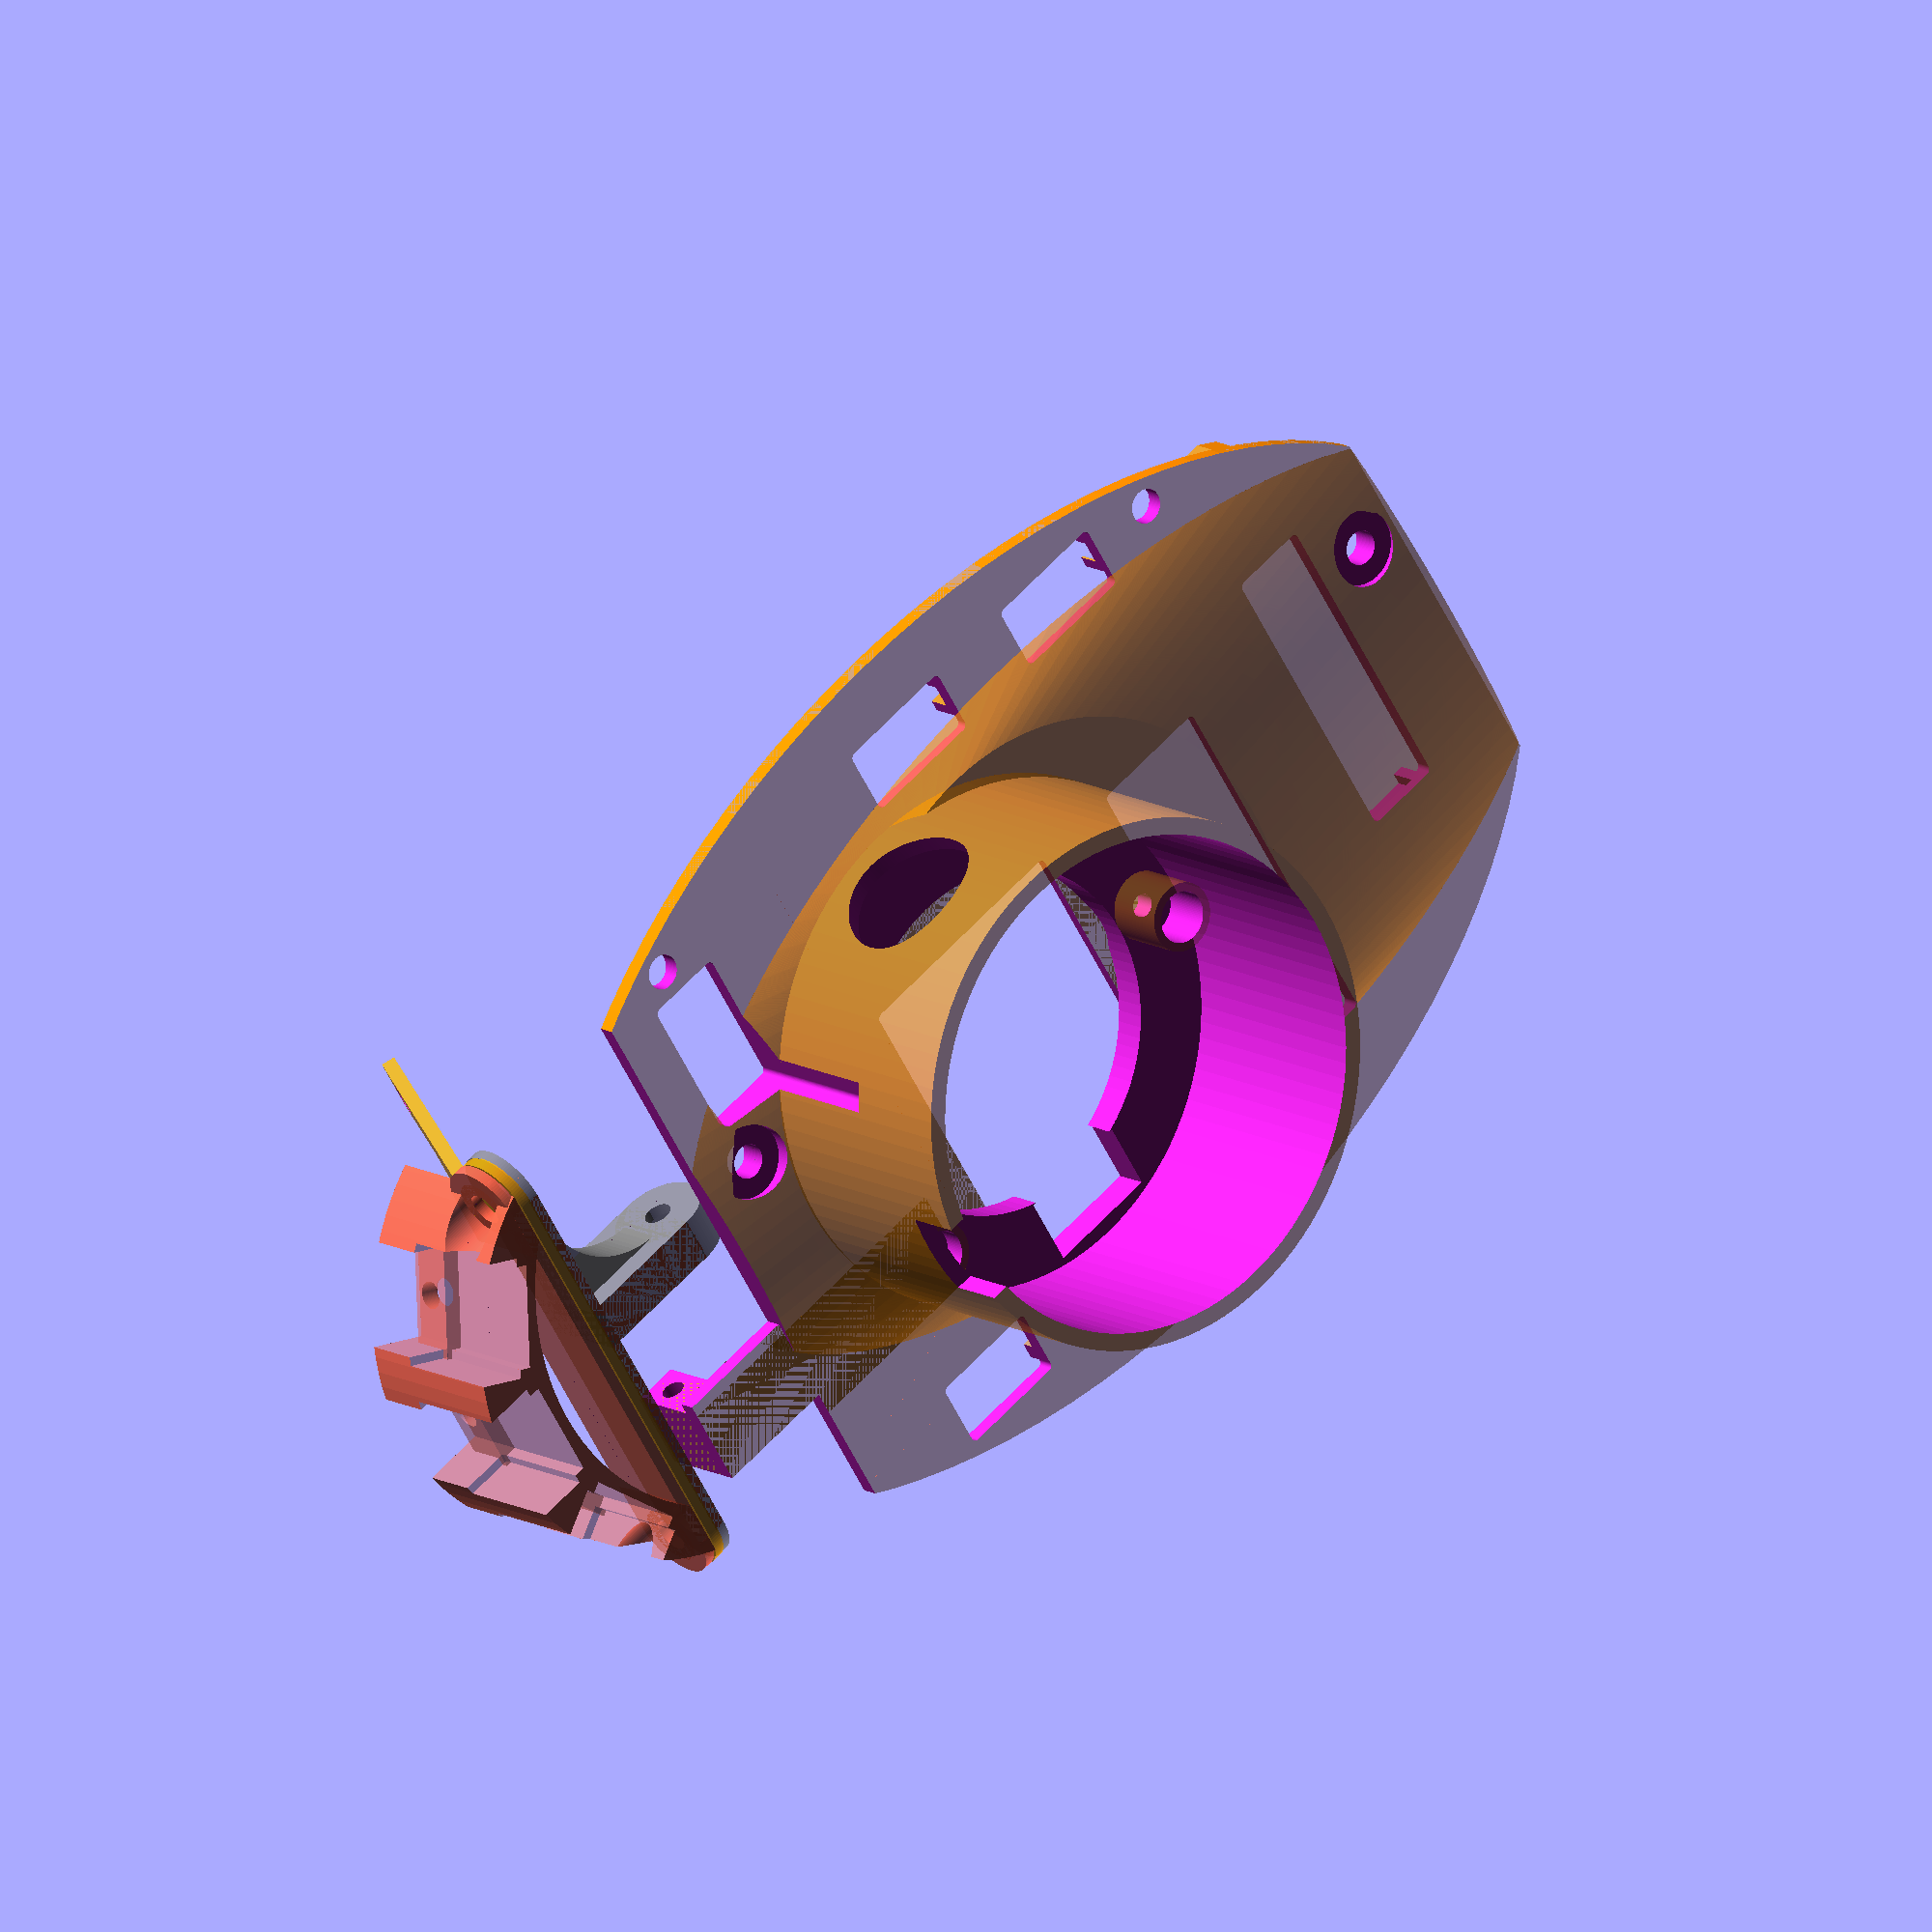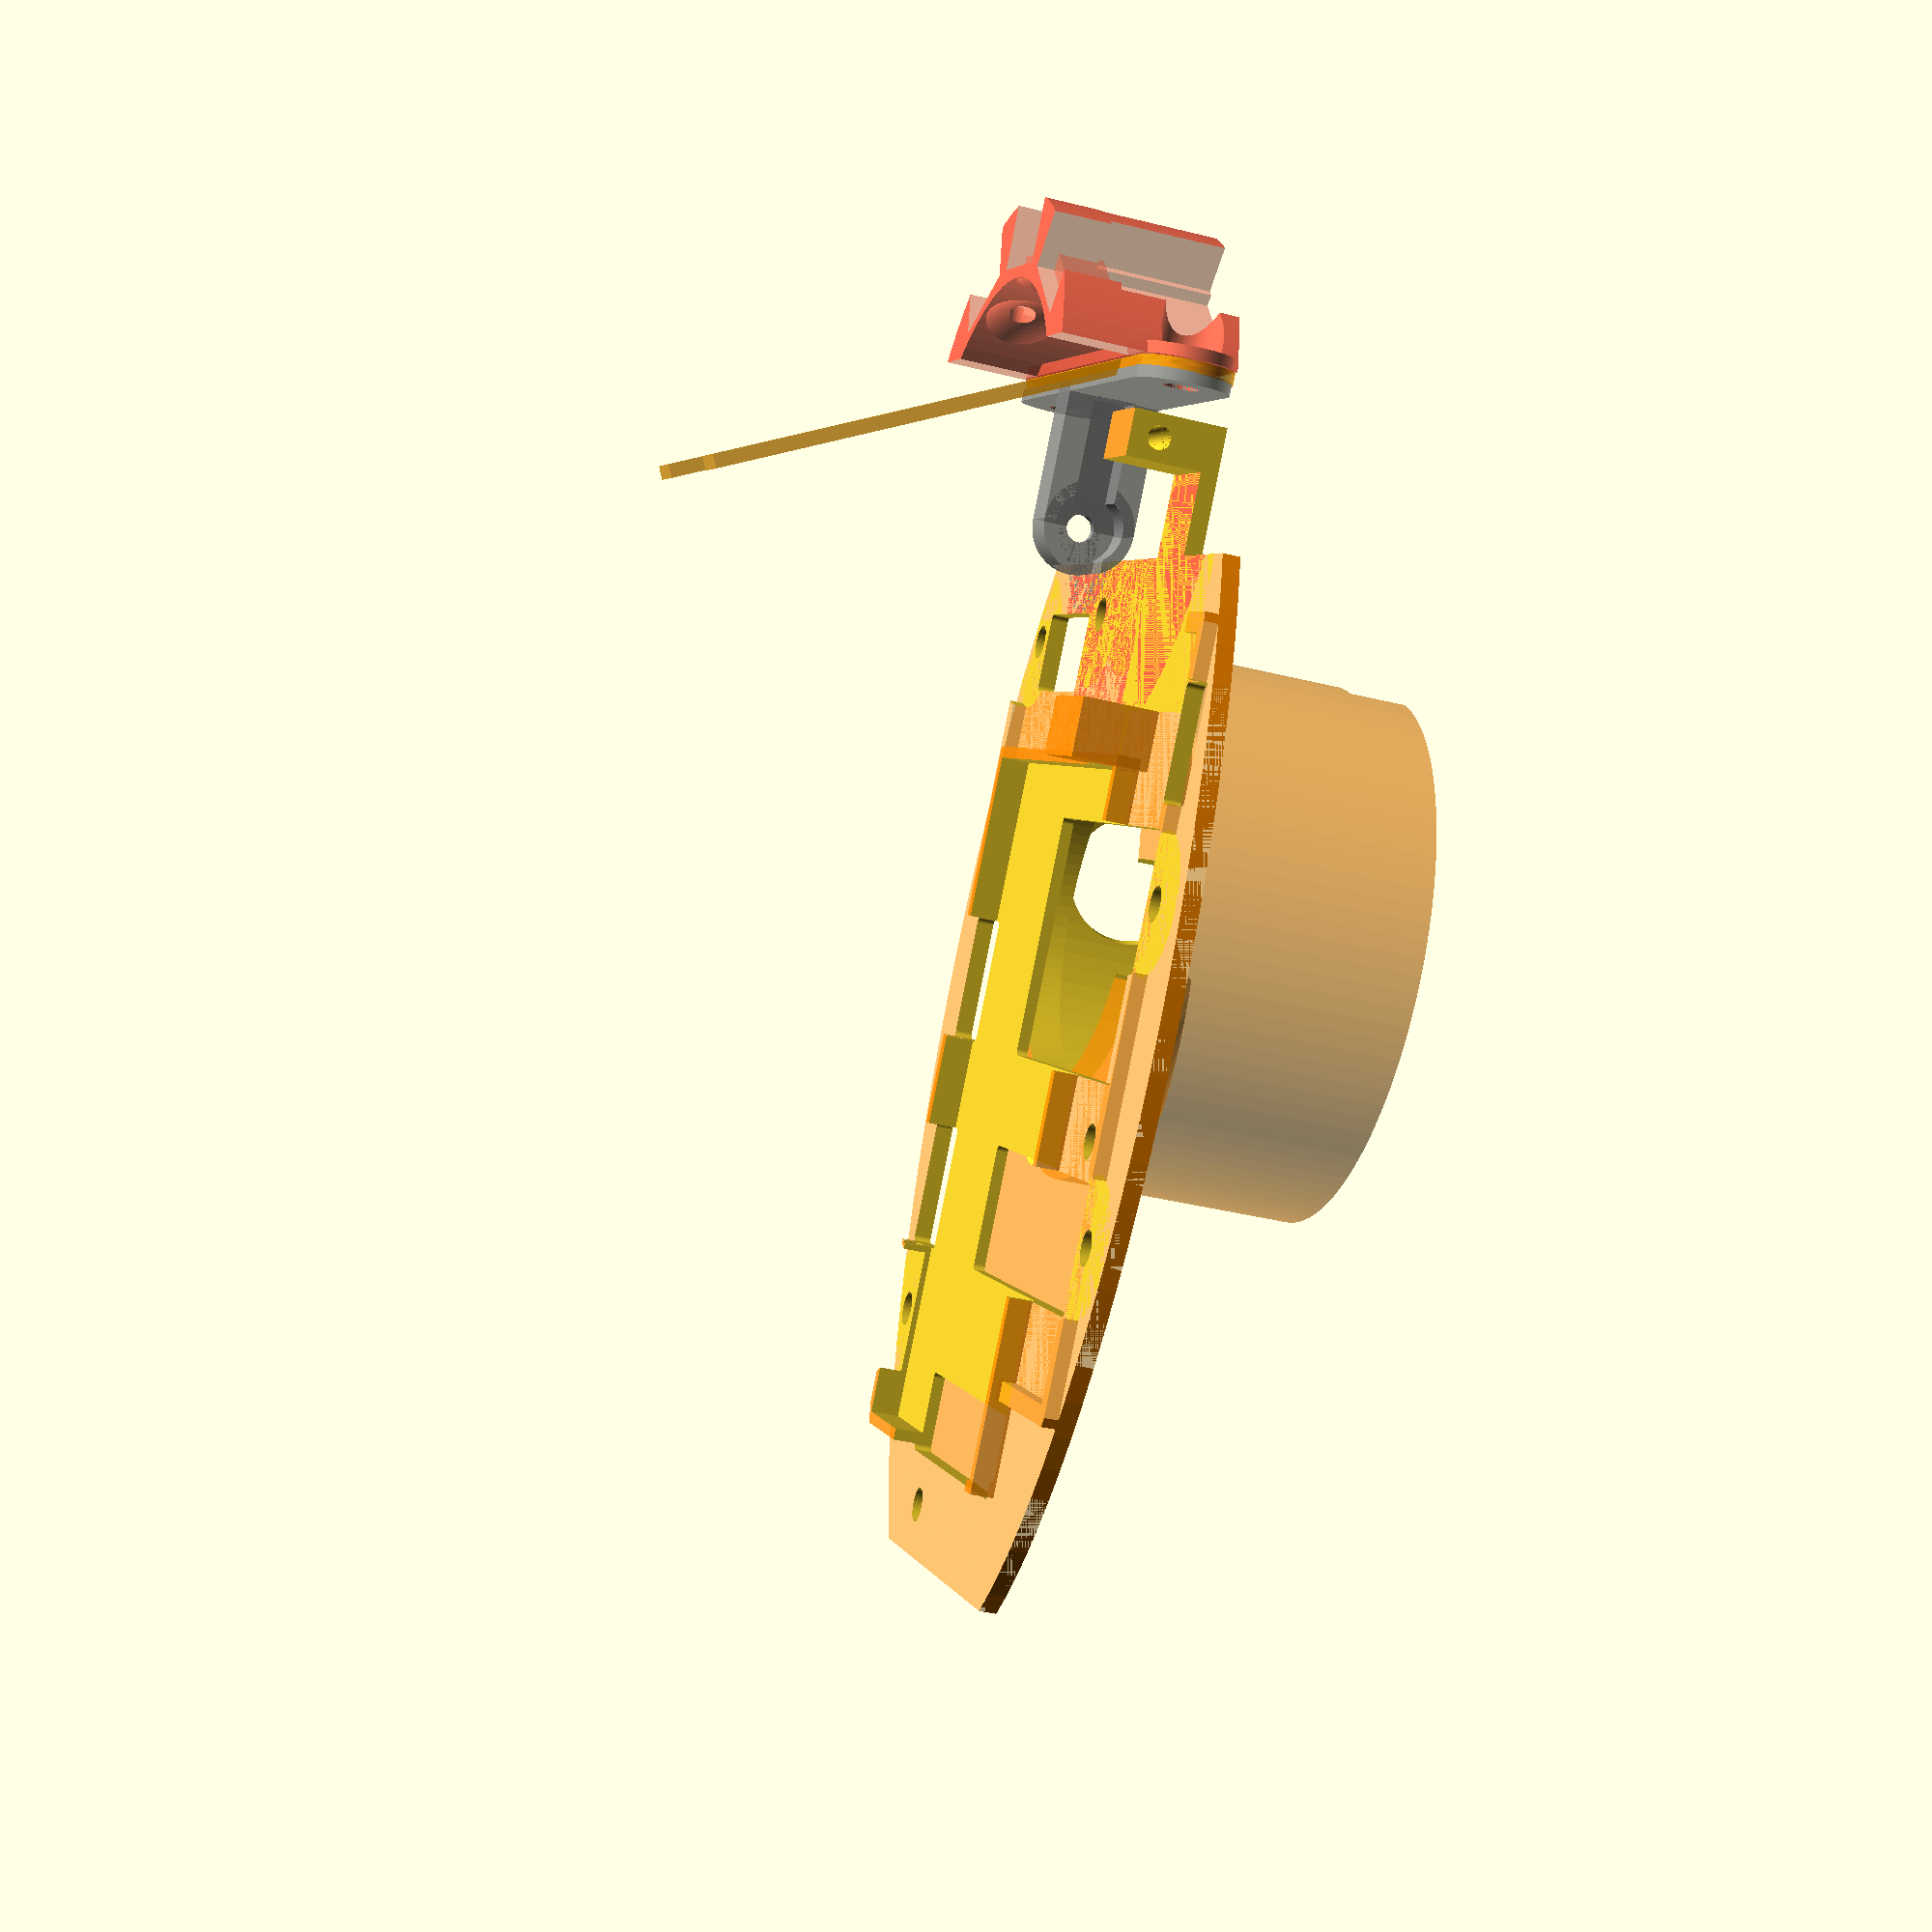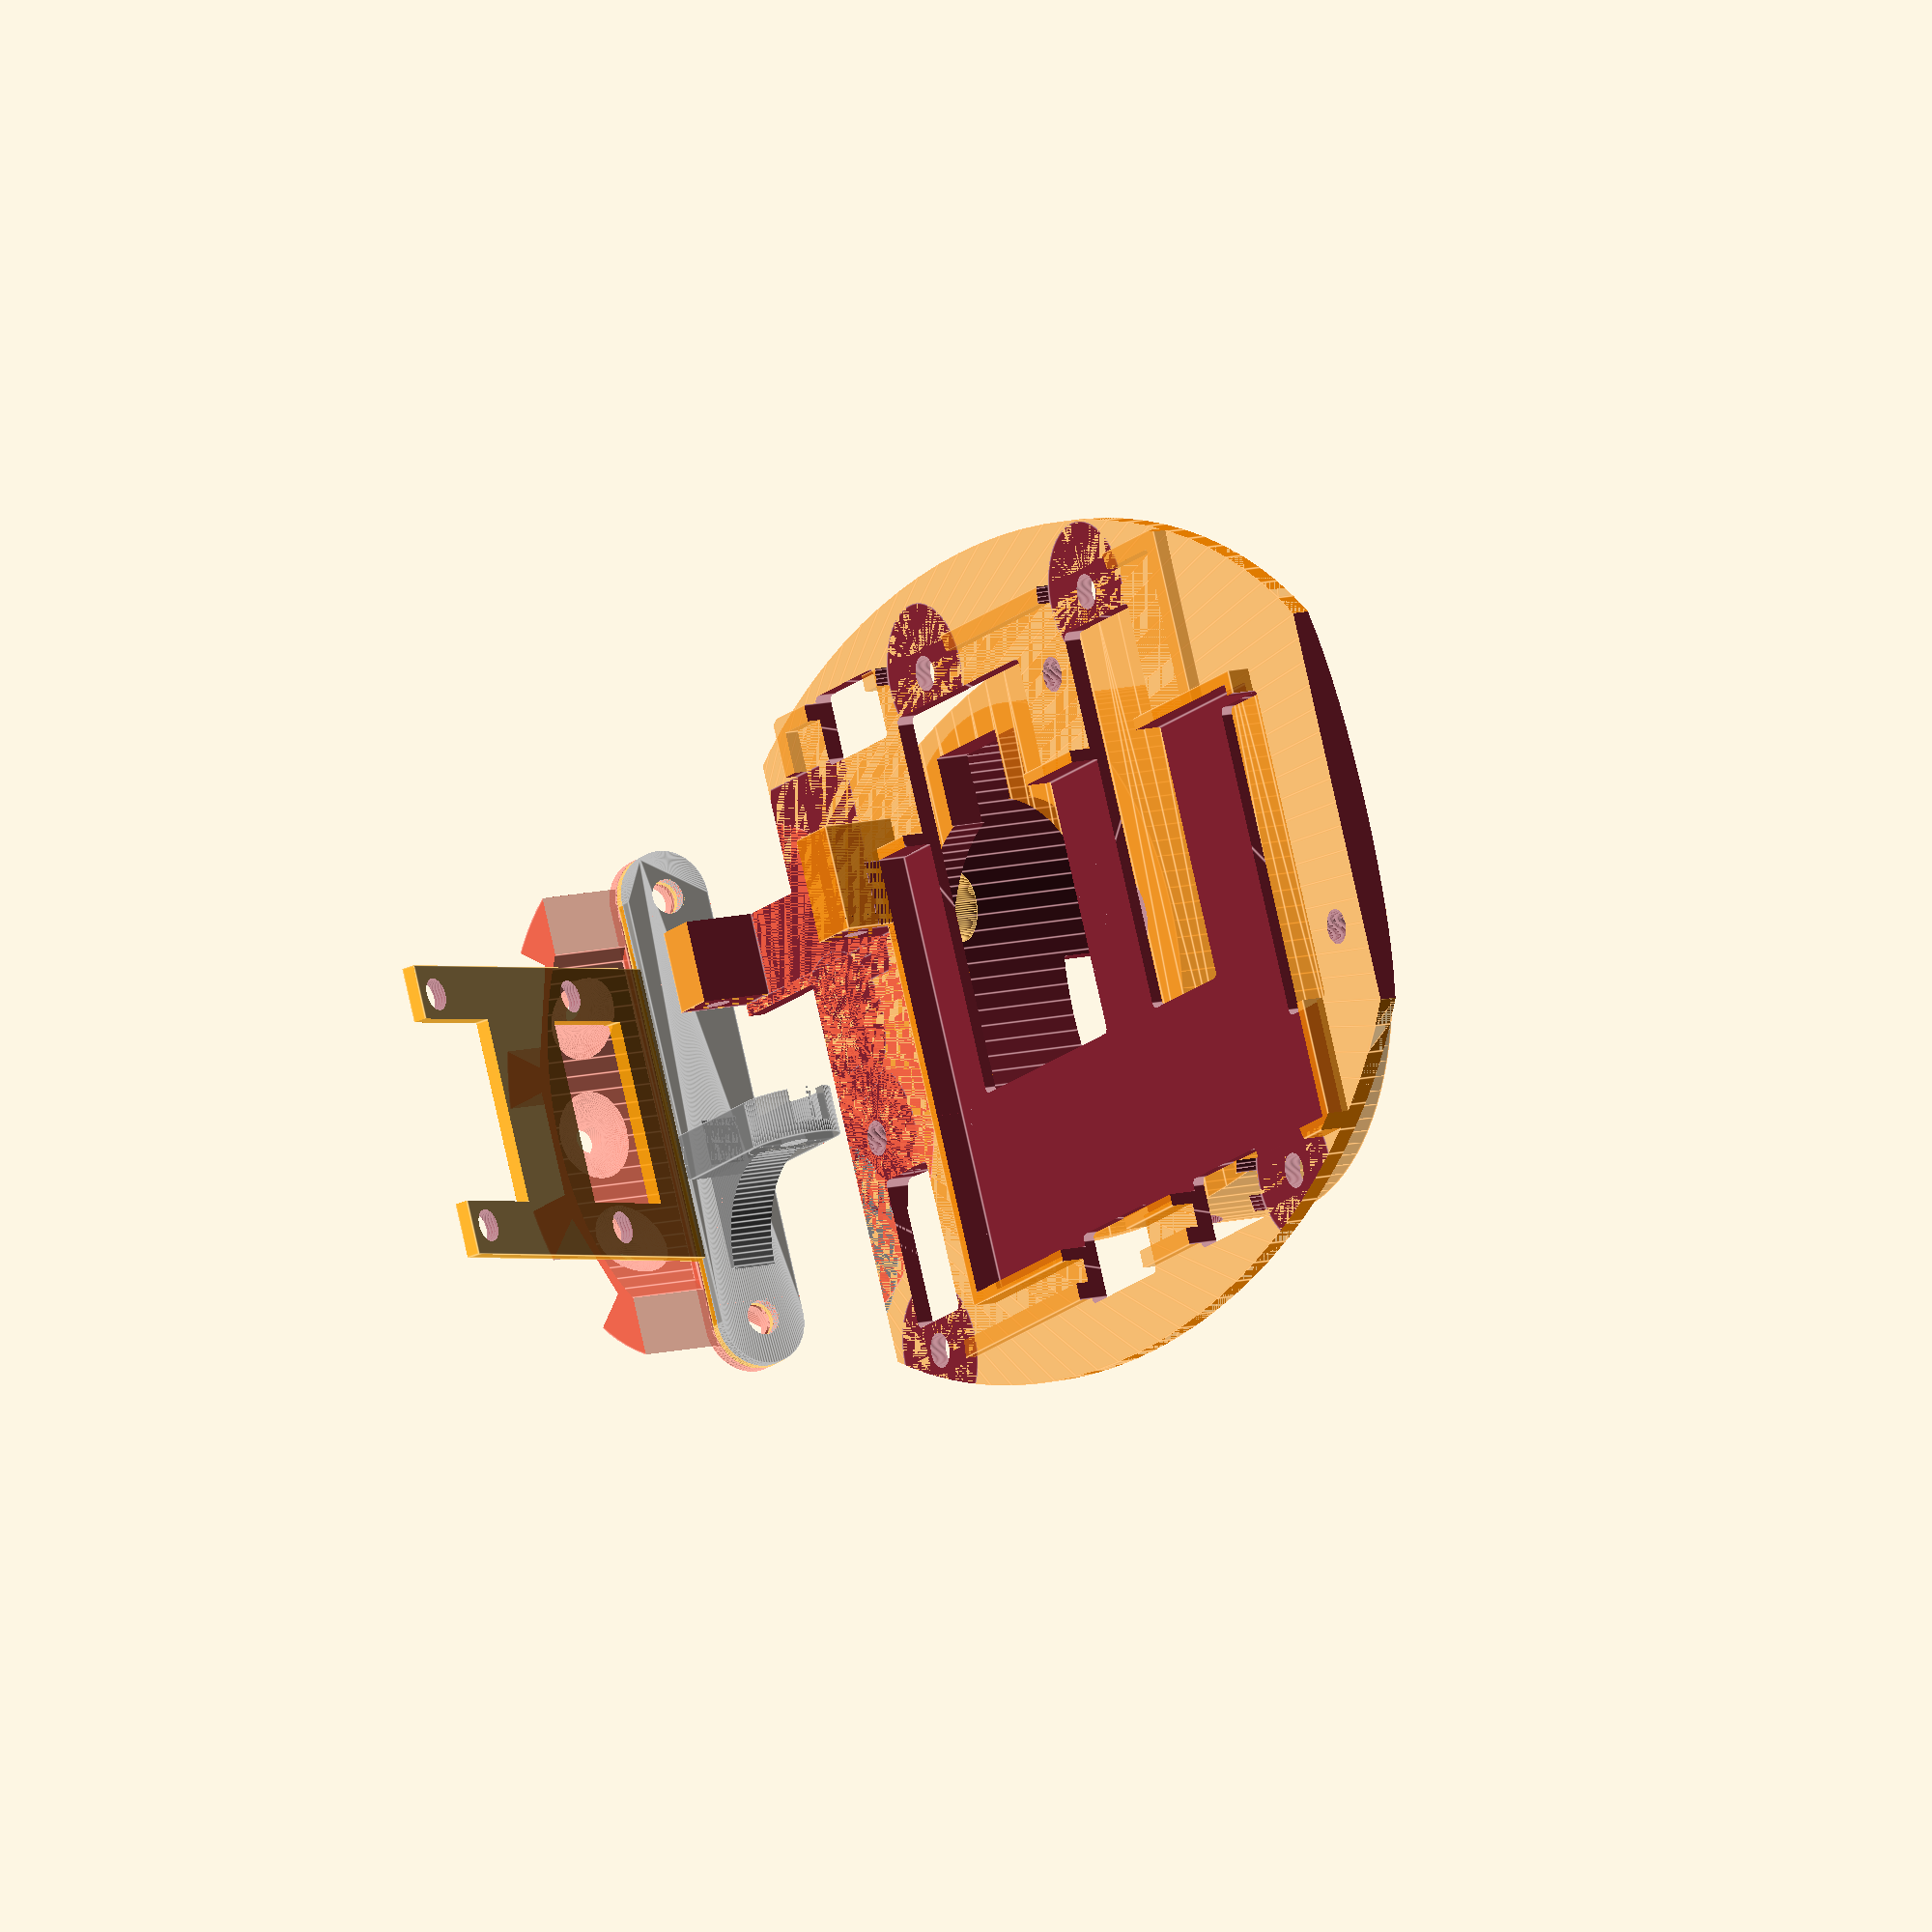
<openscad>
// Visibility flags
showBoard        = 0;
showBattery      = 0;
showServo        = 0;
showboardIR      = 0;

// Board
board_xyz        = [66.0, 58.0, 1.2];
board_offs       = [-board_xyz[0]/2, -board_xyz[1]/2, 0];
board_rot        = [0, 0, 0];
board_z_angle    = 180;

// Battery
battery_xyz      = [38, 60, 4];
battery_offst    = [-24.5, -40, -0.5];
battery_rot      = [0, 0, 90];

// Servo
servo_xyz        = [20, 19, 8];
servo_xyz2       = [28, 1, 8];
servo_rot        = [0, 0, 0];
servo_offs       = [-45, 5, 0];
servo_offs2      = [-(servo_xyz2[0] -servo_xyz[0])/2, 2, 0];

// Base
base_r           = sqrt(pow(board_xyz[0], 2) +pow(board_xyz[1], 2)) /2;
base_scale       = [1.3, 0.8, 1]; // [1.1, 0.9, 1];
base_dz          = 1.5;

post_dz          = 9; //10.0;
post_wall_d      = 1.0;
doPosts          = 0;

board_holes_xyd  =[[2.5, board_xyz[1] -2, 3],
                   [board_xyz[0] -2, board_xyz[1] -2, 3],
                   [14.5, 2, 3],
                   [42.5, 2, 3]];
                   
base_gaps_hulls  = [/*[-5,                   (board_xyz[1]/2 -3), 
                      (board_xyz[0]/2 -18),  (board_xyz[1]/2 -3), 
                     -5,                    -(board_xyz[1]/2 -6),
                      (board_xyz[0]/2 -18), -(board_xyz[1]/2 -6), 3, 20],
                    */ 
                    /*[-(board_xyz[0]/2 -5), (board_xyz[1]/2 -5), 
                     -19,                    (board_xyz[1]/2 -5), 
                     -(board_xyz[0]/2 -5),  -(board_xyz[1]/2 -6),
                     -19,                   -(board_xyz[1]/2 -6), 3, 20],                     
                    */ 
                    // hole for motor connector
                  /*[ 27,                    (board_xyz[1]/2 -5), 
                      (board_xyz[0]/2 +0),   (board_xyz[1]/2 -5), 
                      27,                    (board_xyz[1]/2 -17),
                      (board_xyz[0]/2 +0),   (board_xyz[1]/2 -17), 1, 20],*/
                    
                    [ -27,                   -(board_xyz[1]/2 -5), 
                      -(board_xyz[0]/2 +0),  -(board_xyz[1]/2 -5), 
                      -27,                   -(board_xyz[1]/2 -17),
                      -(board_xyz[0]/2 +0),  -(board_xyz[1]/2 -17), 1, 20],                      
                    
                    [ 24,                    (board_xyz[1]/2 -53), 
                      (board_xyz[0]/2 -19),  (board_xyz[1]/2 -53),  
                      24,                   -(board_xyz[1]/2),
                      (board_xyz[0]/2 -19), -(board_xyz[1]/2), 1, 20],
                    [ 24,                    (board_xyz[1]/2 -5), 
                      (board_xyz[0]/2 -19),  (board_xyz[1]/2 -5),  
                      24,                   -(board_xyz[1]/2 -21),
                      (board_xyz[0]/2 -19), -(board_xyz[1]/2 -21), 1, 20],

                    [ -5,                    (board_xyz[1]/2 -53), 
                      (board_xyz[0]/2 -28),  (board_xyz[1]/2 -53),  
                      -5,                   -(board_xyz[1]/2),
                      (board_xyz[0]/2 -28), -(board_xyz[1]/2), 1, 20],
                    [ -15,                   (board_xyz[1]/2 -5), 
                      (board_xyz[0]/2 -28),  (board_xyz[1]/2 -5),  
                      -15,                  -(board_xyz[1]/2 -21),
                      (board_xyz[0]/2 -28), -(board_xyz[1]/2 -21), 1, 20],

                    [ 35,                    (board_xyz[1]/2 -17), 
                      (board_xyz[0]/2 +8),   (board_xyz[1]/2 -17),  
                      35,                   -(board_xyz[1]/2 -15),
                      (board_xyz[0]/2 +8),  -(board_xyz[1]/2- 15), 1, 20],

                     
                    [-(board_xyz[0]/2 -6),   (board_xyz[1]/2 -0), 
                     -(board_xyz[0]/2 -15),  (board_xyz[1]/2 -0), 
                     -(board_xyz[0]/2 -6),   (board_xyz[1]/2 -5),
                     -(board_xyz[0]/2 -15),  (board_xyz[1]/2 -5), 1, 20]                     
                     ];              

adapt2head_rot   = [0, 0, 90]; 
adapt2head_offs  = [0, 8, 0]; 


// Adapter
adapter_d        = 46;
adapter_wall_d   = 1.5;
adapter_dz       = 21; //20

adapter_gap1_dy  = 7.5;
adapter_gap1_dz  = 5;
adapter_gap1_dx  = 8;

adapt_rim_r      = 6.5;
neck_scale_xy    = [1.1, 2.3]; //[1.2, 1.7];
neck_offs        = [0, 8, 0];  //[0, 4, 0];

// angle, offset from outer circumfence, dz(outer hole), dz(outer wall), dip, hole diameter, 
// outer hole diameter
adapt_holes_ar   =[[ -30, -2.5,  9,  1.5, 1, 2.0, 4.5, 0], 
                   [  50, -3.0,  9,  4.0, 1, 2.0, 4.5, 0], 
                   [ 180, -3.5,  9,  4.0, 1, 2.0, 4.5, 0],
                   
                   [ 230,  7.0, 12, -2.0, 0, 3.0, 6.5, 0],
                   [ 170, 33.0, 12, -2.0, 0, 3.0, 6.5, 0],
                   [  17,  5.0, 12, -2.0, 0, 3.0, 6.5, 1],
                   
                   [  -5,  5.0, 12, -2.0, 0,   0, 6.5, 2]
                   ];
adapt_post_d     = 6;

adapt_collar_dz  = 4; //4
                    
// ----------------------------------------------------------------------------------
// External parts
// ----------------------------------------------------------------------------------
module board0() 
{   
    rotate(board_rot) translate(board_offs) 
    cube(board_xyz);   
}

module board(show=1)
{
    if(show == 1) {
        %color("OliveDrab", 0.7)
        difference() {
            translate([0, 0, post_dz +board_xyz[2]])
            board0();
            rotate([0, 0, board_z_angle])
            for(h = board_holes_xyd) {
                f_hole([h[0], h[1], 0], h[2], 40, board_offs);
            }
        }
    }
}

module battery0(axy=0)
{       
    rotate(battery_rot) translate([0-axy, 0-axy, base_dz]) translate(battery_offst) 
    cube([battery_xyz[0] +2*axy, battery_xyz[1] +2*axy, battery_xyz[2]]);
}

module battery(show=1)
{
    if(show == 1) {
        %color("yellow", 0.3)
        battery0();
    }
}


module servo0() 
{
    rotate(servo_rot) translate([0, 0, base_dz]) translate(servo_offs) 
    group() {
        cube(servo_xyz);
        translate(servo_offs2) 
        cube(servo_xyz2);
    }    
}

module servo(show=1) 
{
    if(show == 1) {
        %color("blue", 0.7) 
        servo0();
    }
}

// - - - - - - - - - - - - - - - - - - - - - - - - - - - - - - - - - - - - - - - - - 
module IRSensor_holes(dx) 
{
    translate([15,dx/2,-15])
    group() {
        cylinder($fn=100, h=20, r=1.2);
        translate([0,0,9])
        sphere(6, $fn=100);
    }
}

module IRSensor(hole=0) 
{
    dx1 = 8.5 +0.5;  // 8.5
    dx2 = 10. +0.53;  //10.0
    dy  = 6.3;
    difference() {
        group() {
            translate([0, (dx1-dx2)/2, 1])
            cube([13.6, dx2, dy -1.0]);   
            if(hole == 0) 
                cube([23.8, dx1, 1.0]);   
            else     
                cube([23.8, dx1, dy]);   
        }
        if(hole == 0) 
            IRSensor_holes(dx1);
        else {
            translate([13, (dx1-dx2)/2, 0])
            cube([4,dx2, 1.5]);
        }
    }
    if(hole == 1) 
        IRSensor_holes(dx1);
}

module boardIR0(hole) 
{   
    angx = 0; //-25;
    angz = 30; 
    offx = 2;
    offy = 8;
    
    prm  = [[offx, -offy, angx,  angz],
            [0,        0, angx,     0],
            [offx,  offy, angx, -angz]];

    for(p=prm) {
        translate([p[0], p[1], 0]) rotate([0, p[2], p[3]])
        group() {
            rotate([0,-90,0]) translate([0,-8.5/2,5]) 
            IRSensor(hole);
        }
    }
}

module boardIR(show=1, hole=0)
{
    if(show == 1) {
        translate([-54,-0,-2])
        color("OliveDrab", 0.2)
        boardIR0(hole);
    }
}


// ----------------------------------------------------------------------------------
// Functions
// ----------------------------------------------------------------------------------
module f_hole(pos, d, dz, offs=[0,0,0])
{
    translate(offs) {
        rotate(0, [1,0,0]) 
        translate(pos) translate([0, 0, -dz/2])
        cylinder($fn=100, h=dz, r=d/2);
    }
}

module f_post(pos, d, dz, offs=[0,0,0])
{
    translate(offs) {    
        rotate(0, [1,0,0]) translate(pos)
        cylinder($fn=100, h=dz+base_dz, r=d/2);
    }
}

module f_hull_hole(data)
{
    hull() {
        f_hole([data[0], data[1], 0], data[8], data[9]);
        f_hole([data[2], data[3], 0], data[8], data[9]);
        f_hole([data[4], data[5], 0], data[8], data[9]);
        f_hole([data[6], data[7], 0], data[8], data[9]);
    }
}

// ----------------------------------------------------------------------------------
// HEAD
// ----------------------------------------------------------------------------------
module head() 
{
    difference() {
        group() {
            // baseplate
            color("darkorange", 0.5)
            hull() {
                board0();
                base();
            }
            // edge around board
            color("darkorange", 0.5)
            difference() {
                translate([0,0,1.5])
                board0();

                translate([0,0,0.5])
                scale([0.95, 0.95, 2])
                board0();
            }
            // posts for board
            if(doPosts > 0) {
                color("darkorange", 0.5)
                rotate([0, 0, board_z_angle])
                for(h = board_holes_xyd) {
                    f_post([h[0], h[1], 0], h[2] +post_wall_d*2, post_dz, board_offs);
                }
            }
            
            // battery hold
            color("darkorange", 0.8)
            scale([1, 1, 0.7])
            battery0(axy=1);
            
            // servo mount
            color("darkorange", 0.8)
            translate([-49, 8, 0])
            cube([29, 9, 8]);
        }
        //rotate([0, 0, board_z_angle])
        group() {
            // holes in posts
            rotate([0, 0, board_z_angle])
            for(h = board_holes_xyd) {
                f_hole([h[0], h[1], 0], h[2], 30, board_offs);
            }
            if(doPosts == 0) {
                rotate([0, 0, board_z_angle])
                for(h = board_holes_xyd) {
                    translate([0, 0, 6.5])
                    f_hole([h[0], h[1], 0], h[2]*4, 10, board_offs);
                }
            } 
            
            // gaps in base
            for(g = base_gaps_hulls) {
                f_hull_hole(g);
            }
            // battery
            battery0();
            
            // servo
            servo0();
            
            // Cut around outline
            color("darkorange", 1)
            difference() {
                scale([2, 2, 1])
                scale(base_scale)
                translate([0, 0, -10])
                cylinder($fn=100, h=20, r=base_r);

                scale(base_scale)
                translate([0, 0, -15])
                cylinder($fn=100, h=30, r=base_r);
            }
            
            // Cut off front
            translate([-79, -30, -10])
            cube([30, 60, 20]);
            translate([-68, -30, -10])
            cube([30, 37, 20]);
            translate([-68, 15, -10])
            cube([30, 37, 20]);

            // Cut off back
            translate([50, -30, -10])
            cube([30, 60, 20]);
            
            // Holes
            rotate(-1 *adapt2head_rot) 
            translate(-1 *adapt2head_offs) 
            group() {
                for(h = adapt_holes_ar) {
                    if(h[2] > 10) {
                        x = (adapter_d/2 -adapter_wall_d +h[1]) *sin(-h[0]+180);
                        y = (adapter_d/2 -adapter_wall_d +h[1]) *cos(-h[0]+180);
                        f_hole([x, y, 15], h[5], 80);
                        if(h[2] > 0)  { 
                            if(h[7] > 0) {
                                f_hole([x, y, h[2]], h[6]*2, 21);
                            }
                        }
                    }
                }
            }
            // holes in servo mount
            translate([-23, 15, 4+base_dz])
            rotate([90, 90, 0])
            cylinder($fn=100, h=10, r=1);
            translate([-23 -24, 15, 4+base_dz])
            rotate([90, 90, 0])
            cylinder($fn=100, h=10, r=1);
        }
    }
    // contraptions for battery
  /*color("darkorange", 1)
    group() {
        difference() {
            translate([2, 16, 0])
            cube([15, 2, 3]);
            translate([3.5, 15, -1.5])
            cube([12, 4, 2.5]);
        }
        translate([0, 0, 10])
        difference() {
            translate([2, -16, 0])
            cube([15, 2, 3]);
            translate([3.5, -17, -1.5])
            cube([12, 4, 2.5]);
        }
    }*/

}

// ----------------------------------------------------------------------------------
// SENSOR ARM
// ----------------------------------------------------------------------------------
module sensor_arm() 
{
    dz   = 1;
    dx   = 37;
    r    = 4.0;
    rh   = 1.5;
    llen = 15;
    lhei = 8;
    loff = 0.5;
    lwid = 3 +loff*2; //3
    lgro = 3.5; //6
    offs = -4.5;
    color("gray", 0.8)
    
    translate([-52, 0, r+base_dz]) {
        rotate([0,90,0])
        difference() {
            group() {
                hull() {
                    translate([0, -dx/2, 0])
                    cylinder($fn=100, h=dz, r=r);
                    translate([0, +dx/2, 0])
                    cylinder($fn=100, h=dz, r=r);
                }
                translate([0, offs, 0]) {
                    translate([-lhei/2, -lwid/2 +loff, 0])
                    cube([lhei, lwid, llen -lhei/2 +1]);
                    rotate([90, 90, 0])
                    translate([-lhei*1.2, -lwid/2, 0])
                    cube([lhei*1.2, lwid, lhei*1.2]);
                    
                    rotate([90, 0, 0])
                    translate([0, llen -3, -lwid/2 -loff])
                    cylinder($fn=100, h=lwid, r=lhei/2);

                }
             }
            group() {
                translate([0, -dx/2, -2])
                cylinder($fn=100, h=4, r=rh);
                translate([0, +dx/2, -2])
                cylinder($fn=100, h=4, r=rh);

                translate([0, offs, 0]) {
                    translate([-lgro/2 , -lwid/2 +1.5, dz])
                    cube([lgro, lwid, llen]);
                
                    rotate([90, 0, 0])
                    translate([0, llen -3, -4])
                    cylinder($fn=100, h=8, r=1.2);
                
                    rotate([90, 0, 0])
                    translate([0, llen -3, -4])
                    cylinder($fn=100, h=4.5, r=3);

                    rotate([0, 90, 0])
                    translate([-10, -10, -4])  
                    cylinder($fn=100, h=8, r=8.5);
                }
            }
        }
    }
}
    
// ----------------------------------------------------------------------------------
module sensor_arm_frontPlate_holes(dx, rh) 
{
    translate([0, -dx/2, -2])
    cylinder($fn=100, h=5, r=rh);
    translate([0, +dx/2, -2])
    cylinder($fn=100, h=5, r=rh);
    
    translate([0, -dx/2, -5])
    cylinder($fn=100, h=5, r=rh*1.8);
    translate([0, +dx/2, -5])
    cylinder($fn=100, h=5, r=rh*1.8);   
}


module sensor_arm_frontPlate(dx, dz, r, rh) 
{
    difference() {
        hull() {
            translate([0, -dx/2, 0])
            cylinder($fn=100, h=dz, r=r);
            translate([0, +dx/2, 0])
            cylinder($fn=100, h=dz, r=r);
        }
        sensor_arm_frontPlate_holes(dx, rh);
    }
}

// ----------------------------------------------------------------------------------
module sensor_arm2() 
{
    dz   = 1;
    dx   = 37;
    dy   = 8;
    r    = 4.0;
    rh   = 1.5;
    llen = 15;
    lhei = 8;
    loff = 0.5;
    lwid = 3 +loff*2; //3
    lgro = 3.5; //6
    offs = -4.5;
    lr   = [-1, 1];
    color("Firebrick", 0.8)
    
    translate([-52 -dz, 0, r+base_dz]) {
        rotate([180,270,0])
        difference() {
            group() {
                sensor_arm_frontPlate(dx, dz, r, rh);

                // for photodiode
                for(i = lr) {
                    hull() {
                        translate([0, i*dx/2, 0])
                        cylinder($fn=100, h=dz, r=r);
                        translate([dy, i*dx/2, 0])
                        cylinder($fn=100, h=dz, r=r);
                    }
                    translate([dy, i*dx/2, -15])
                    cylinder($fn=100, h=15, r=4);
                }
             }
             group() {
                 sensor_arm_frontPlate_holes(dx, rh);
                 
                // for photodiode
                for(i = lr) {
                    translate([dy, i*dx/2, -17])
                    cylinder($fn=100, h=17, r=3);
                    translate([dy, i*dx/2-1.5, -2])
                    cylinder($fn=100, h=4, r=rh/2);
                    translate([dy, i*dx/2+1.5, -2])
                    cylinder($fn=100, h=4, r=rh/2);

                    translate([dy-7, i*dx/2 -4 +i*5, -19])
                    cube([8,8,15]);
                    
                }
            }
        }
    }
}


// ----------------------------------------------------------------------------------
module sensor_arm3() 
{
    dz   = 1;
    dx   = 37;
    dy   = 8;
    r    = 4.0;
    rh   = 1.5;
    rdsk = 22;
    rcut = 22; // 15
    color("Tomato", 0.5)

    difference() {
        translate([-52 -dz -1, 0, r+base_dz]) {
            rotate([180,270,0])
            difference() {
                group() {
                    sensor_arm_frontPlate(dx, dz, r, rh);
                
                    translate([-4, 0, 10])
                    rotate([0,90,0])
                    cylinder($fn=100, h=15, r=rdsk);
                }
                group() {
                    sensor_arm_frontPlate_holes(dx, rh);
                    
                    translate([-10, -25, 36])
                    rotate([0,90,0])
                    cube([35,50,25]);
                    
                    translate([-7, 0, 17])
                    rotate([0,90,0])
                    cylinder($fn=100, h=20, r=rcut);
                    
                }
            }
        }
        translate([-55,-0,-2])
        boardIR0(hole=1);    
    }
    color("Tomato", 0.8)
    translate([-52 -dz -1, 0, r+base_dz]) 
    rotate([180,270,0])    
    sensor_arm_frontPlate(dx, dz, r, rh);
}

// ----------------------------------------------------------------------------------
module sensor_arm_amg88xx() 
{
    dz   = 1;
    dx   = 37;
    r    = 4.0;
    rh   = 1.5;
    
    difference() {
        
        group() {
            *color("OliveDrab", 0.7)
            rotate([0,90,0])
            translate([-45,-12.7,-54])
            group() {
                translate([12.7-1.27, 12.7-1.27, -4])
                cube([2.54, 2.54, 4]);
                cube([25.4, 25.4, 1]);
            }
            color("Orange", 0.8)
            difference() {
                translate([-52 -dz, 0, r+base_dz]) {
                    rotate([180,270,0])
                    difference() {
                        group() {
                            rotate([0,25,0])
                            translate([0,0,1.8])
                            sensor_arm_frontPlate(dx, dz, r, rh);
                            translate([0+4, -12.7,0])
                            cube([39.4 -4, 25.4, 1.2]);
                            // ...
                        }
                        group() {
                            rotate([0,25,0])
                            translate([0,0,2])
                            sensor_arm_frontPlate_holes(dx, rh);
                            translate([30, -8,-1])
                            cube([10, 16, 3]);
                            translate([10, -8,-1])
                            cube([10, 16, 3]);
                            
                        }
                    }
                }
            }
        }
        rotate([0,90,0])
        translate([-45,-12.7,-54])
        group() {
            translate([2.54, 2.54, -2.5])
            cylinder($fn=100, h=15, r=1.4);
            translate([0.9*25.4, 2.54, -2.5])
            cylinder($fn=100, h=15, r=1.4);
            translate([0.9*25.4, 0.9*25.4, -2.5])
            cylinder($fn=100, h=15, r=1.4);
            translate([2.54, 0.9*25.4, -2.5])
            cylinder($fn=100, h=15, r=1.4);
        }
    }
}

// ----------------------------------------------------------------------------------
module ring() 
{
    color("brown", 0.6)
    difference() {
        group() {
            translate([0, 0, 0])
            cylinder($fn=100, h=2, r=2.5);
            translate([0, 0, 2])
            cylinder($fn=100, h=1, r=4);
        }
        translate([0, 0, -5])
        cylinder($fn=100, h=10, r=3/2);
    }
}


// ----------------------------------------------------------------------------------
// NECK/ADAPTER
// ----------------------------------------------------------------------------------
module base()
{
    color("goldenrod", 0.6)
    scale(base_scale)
    cylinder($fn=100, h=base_dz, r=base_r);
}    

module adapter_base()
{
    difference() {
        group() {
            color("darkorange", 0.6)
            cylinder($fn=100, h=adapter_dz, r=adapter_d/2);
            
            color("darkorange", 0.6)
            translate([0, 0, adapter_dz])
            linear_extrude(height=adapt_collar_dz, center=true, convexity=10, 
                           scale=neck_scale_xy, $fn=100)
            translate(neck_offs)
            circle($fn=100, r=adapter_d/2);
        }
        group() {
            translate([0,0,-1])
            cylinder($fn=100, h=adapter_dz, r=adapter_d/2 -adapter_wall_d);

            translate([0,0,-1])
            cylinder($fn=100, h=adapter_dz+20, r=adapter_d/2 -adapter_wall_d -adapt_rim_r);

            translate([-5, -adapter_gap1_dy/2 -adapter_d/2, -1])
            cube([adapter_gap1_dx, adapter_gap1_dy, adapter_gap1_dz +1]);

            rotate([0,0,-90])
            translate([-5, -adapter_gap1_dy/2 -adapter_d/2 +6.5, adapter_dz -2.5])
            cube([10, 6, 5]);
        }
    }
    color("orange", 0.3) 
    group() {
        for(h = adapt_holes_ar) {
            x = (adapter_d/2 -adapter_wall_d +h[1]) *sin(-h[0]+180);
            y = (adapter_d/2 -adapter_wall_d +h[1]) *cos(-h[0]+180);
            f_post([x, y, 15.5- h[3] +3], adapt_post_d, h[3]);
        }
    }
}

module adapter() 
{
    difference() {
        adapter_base();      
        group() {
            for(h = adapt_holes_ar) {
                if(h[7] < 2) {
                    x = (adapter_d/2 -adapter_wall_d +h[1]) *sin(-h[0]+180);
                    y = (adapter_d/2 -adapter_wall_d +h[1]) *cos(-h[0]+180);
                    f_hole([x, y, 15], h[5], 20);
                    if(h[2] > 0) { 
                        f_hole([x, y, h[2]], h[6], 20);
                    }   
                    if(h[4] > 0) {     
                        translate([x, y, adapter_dz +5])
                        //scale([1,1,0.6])
                        //sphere(8, $fn=100); 
                        scale([1,1,0.7])
                        sphere(6, $fn=100); 
                    }
                }
            }
            // Cut off back
            rotate([0, 0, 90])
            translate([58, -30, 10])
            cube([30, 60, 20]);

            // Cut off front
            rotate([0, 0, 90])
            translate([-60, -30, 10])
            cube([30, 60, 20]);
            
            // Motor connector cut-out
            rotate([0, 0, 90])
            translate([8, 0, 20])
            f_hull_hole(base_gaps_hulls[0]);

            rotate([0, 90, 125 +board_z_angle +45])
            translate([-13,0,15])
            //cylinder($fn=100, h=10, r=6.5); 
            cylinder($fn=100, h=10, r=6); 
        }
    }
}


// ----------------------------------------------------------------------------------
translate(adapt2head_offs) 
rotate(adapt2head_rot) 
group() {
    board(showBoard);
    battery(showBattery);
    servo(showServo);
    boardIR(showboardIR);
    head();
    sensor_arm();
    *sensor_arm2();
    sensor_arm3();
    translate([-9,0,-22])
    rotate([0,25,0])
    sensor_arm_amg88xx();
}

*sensor_arm();
*sensor_arm2();
*sensor_arm3();
*sensor_arm_amg88xx();

translate([0, 0,-23]) 
adapter();

*ring();
    
// ----------------------------------------------------------------------------------
</openscad>
<views>
elev=166.9 azim=122.6 roll=37.8 proj=o view=wireframe
elev=38.0 azim=220.2 roll=72.3 proj=p view=solid
elev=348.6 azim=65.9 roll=57.7 proj=o view=edges
</views>
